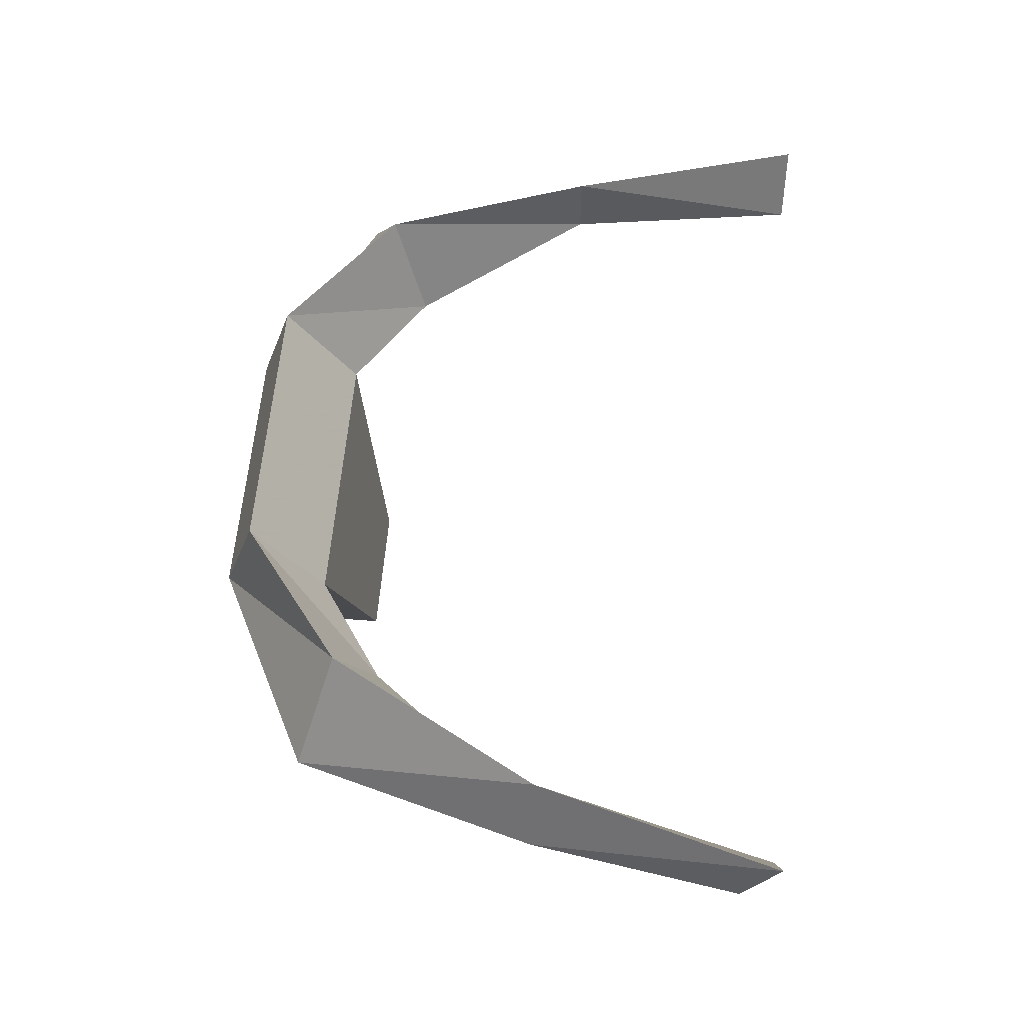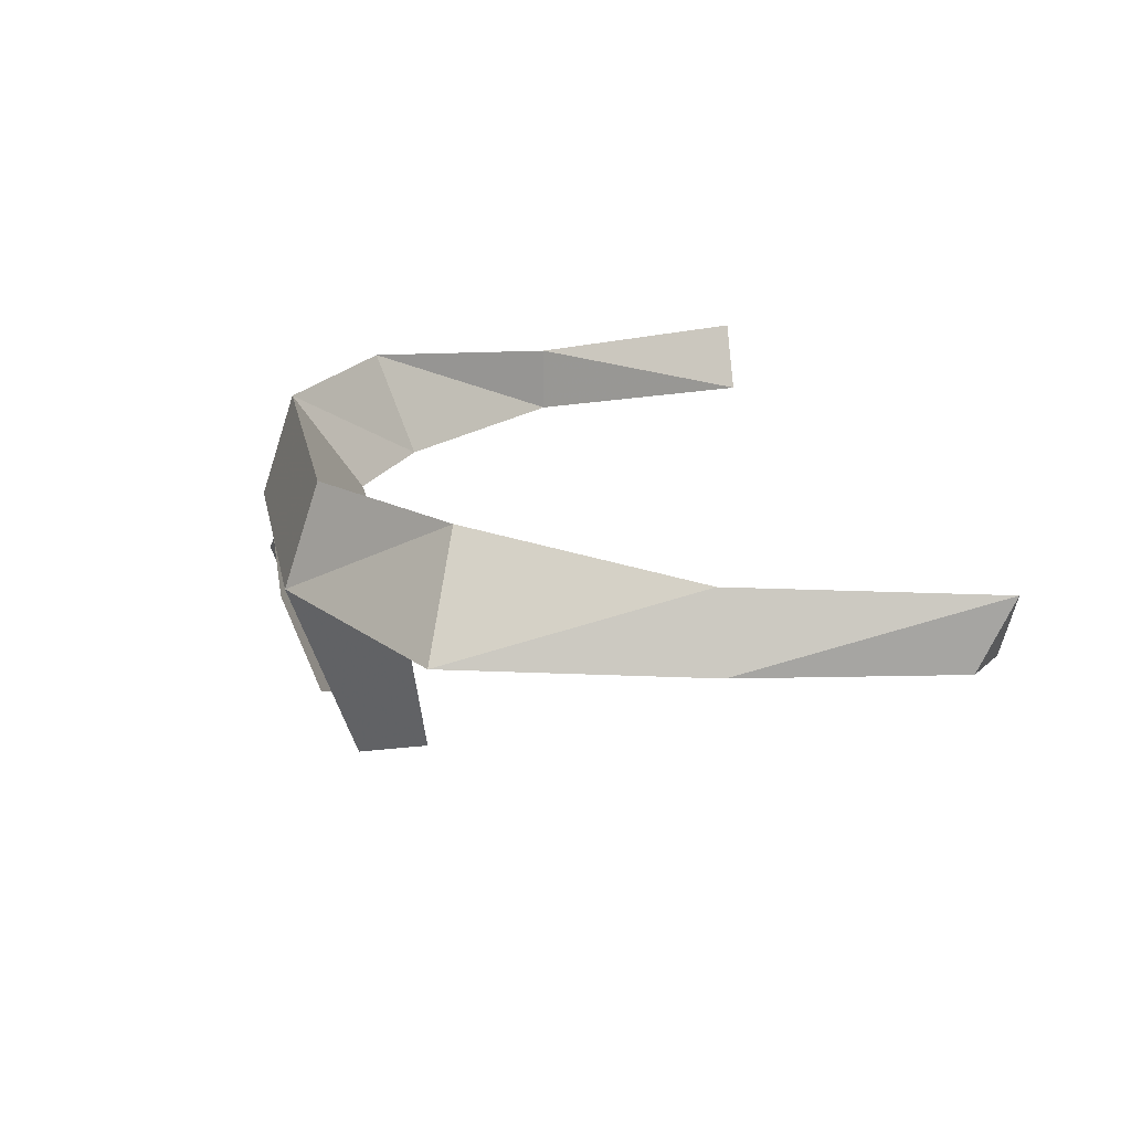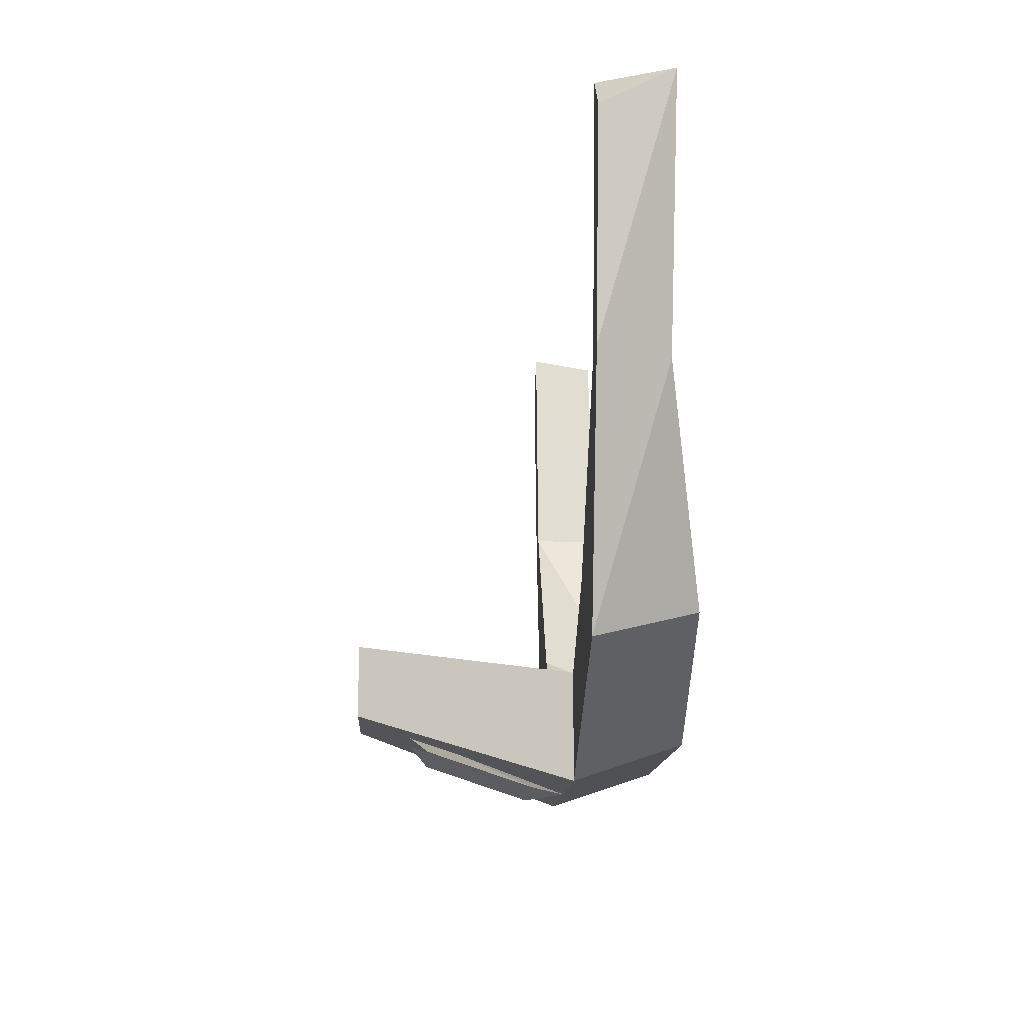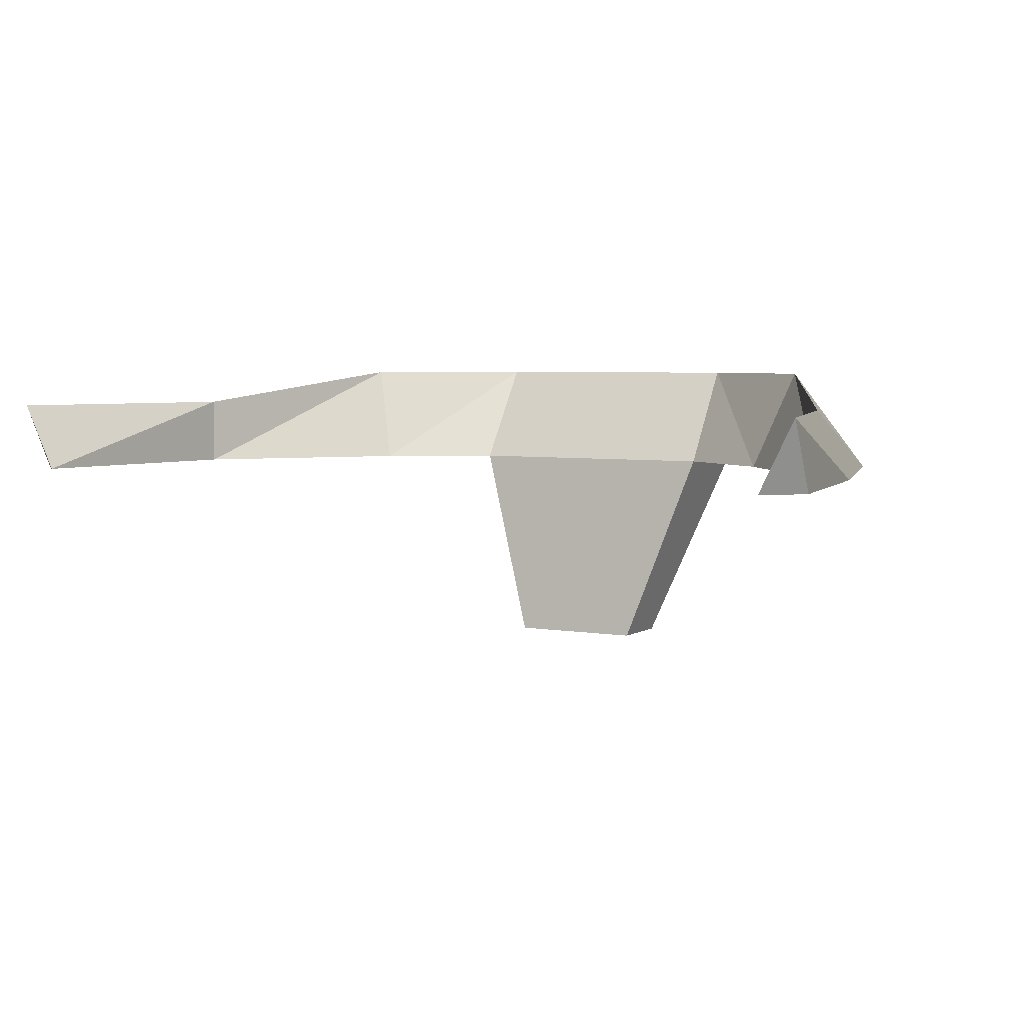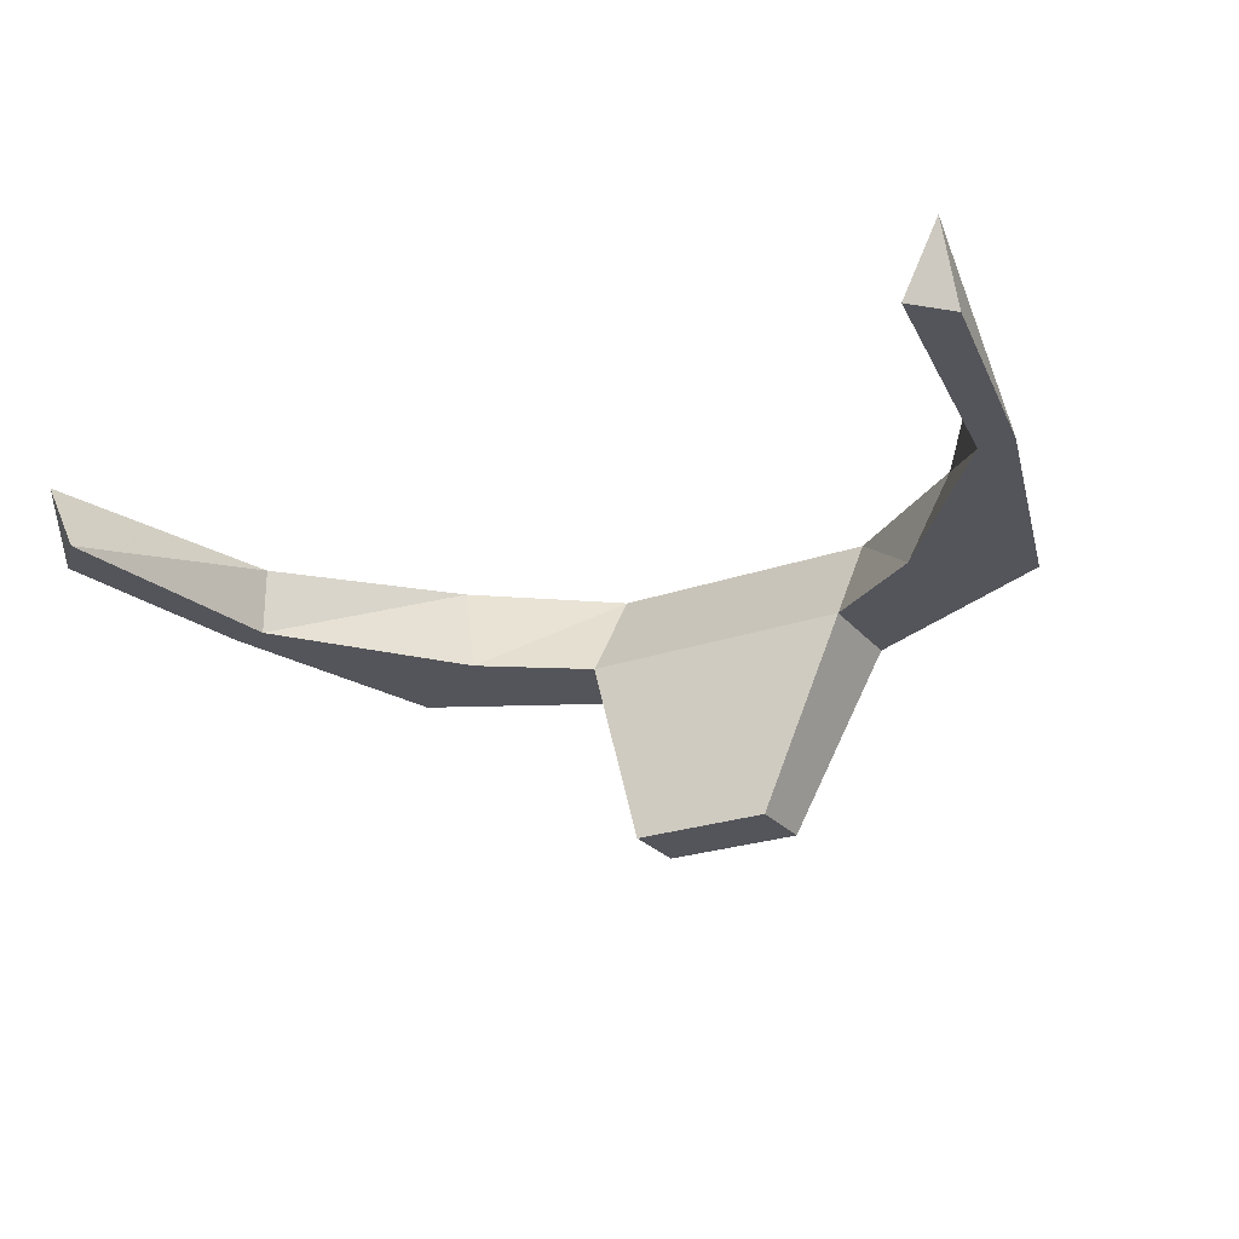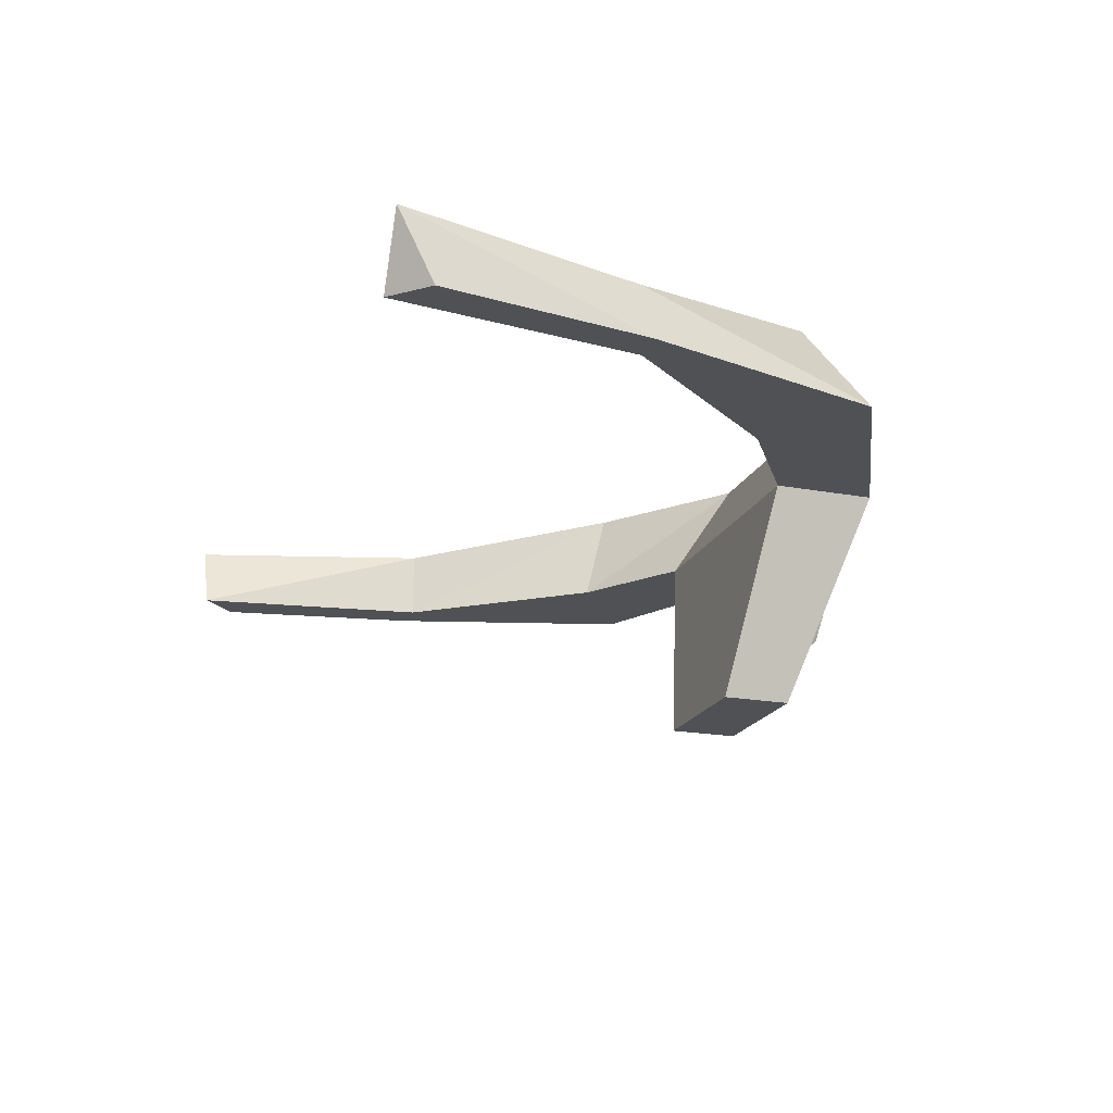
<metadata>
{"format":"obj","ext":"obj","renderer":"f3d","projection":"perspective","resolution":1024,"background":"white","views":[{"elev":58.7,"azim":-85.4,"up":"+Y"},{"elev":21.2,"azim":-101.6,"up":"+Y"},{"elev":-13.1,"azim":87.1,"up":"+Z"},{"elev":4.6,"azim":29.3,"up":"+Y"},{"elev":-24.9,"azim":29.7,"up":"+Y"},{"elev":-19.8,"azim":71.0,"up":"+Y"}]}
</metadata>
<code>
o item/death_tiara/base
v 2 -9 -8
v 2 -9 -10
v 4 -3 -12
v 4 -3 -9
v -2 -9 -8
v -2 -9 -10
v -4 -3 -12
v 4 0 -11
v 8 0 -8
v 10 -3 -9
v 7 -3 -7
v -4 0 -11
v -4 -3 -9
v -10 -3 -9
v -8 0 -8
v 13 -1 5
v 12 -3 5
v 13 -3 4
v 12 -3 -2
v 11 -1 -2
v 11 -3 -2
v -13 -3 4
v -12 -3 5
v -13 -1 5
v -12 -3 -2
v -11 -3 -2
v -11 -1 -2
v -7 -3 -7
v 0 -8 -10
v -2 -7 -11
v -2 -4 -12
v 0 -3 -12
v 2 -4 -12
v 2 -7 -11
f 1 2 3
f 1 3 4
f 1 4 5
f 1 5 6
f 1 6 2
f 2 6 7
f 2 7 3
f 3 7 8
f 3 8 9
f 3 9 10
f 3 10 4
f 4 10 11
f 4 11 8
f 4 8 12
f 4 12 13
f 4 13 5
f 5 13 6
f 6 13 7
f 7 13 14
f 7 14 15
f 7 15 12
f 7 12 8
f 16 17 18
f 16 18 19
f 16 19 20
f 16 20 17
f 17 20 21
f 17 21 18
f 18 21 19
f 19 21 11
f 19 11 10
f 19 10 20
f 20 10 9
f 20 9 21
f 21 9 11
f 11 9 8
f 22 23 24
f 22 24 25
f 22 25 26
f 22 26 23
f 23 26 27
f 23 27 24
f 24 27 25
f 25 27 14
f 25 14 28
f 25 28 26
f 26 28 15
f 26 15 27
f 27 15 14
f 13 28 14
f 28 13 12
f 28 12 15
f 29 30 31
f 29 31 32
f 29 32 33
f 29 33 34

</code>
